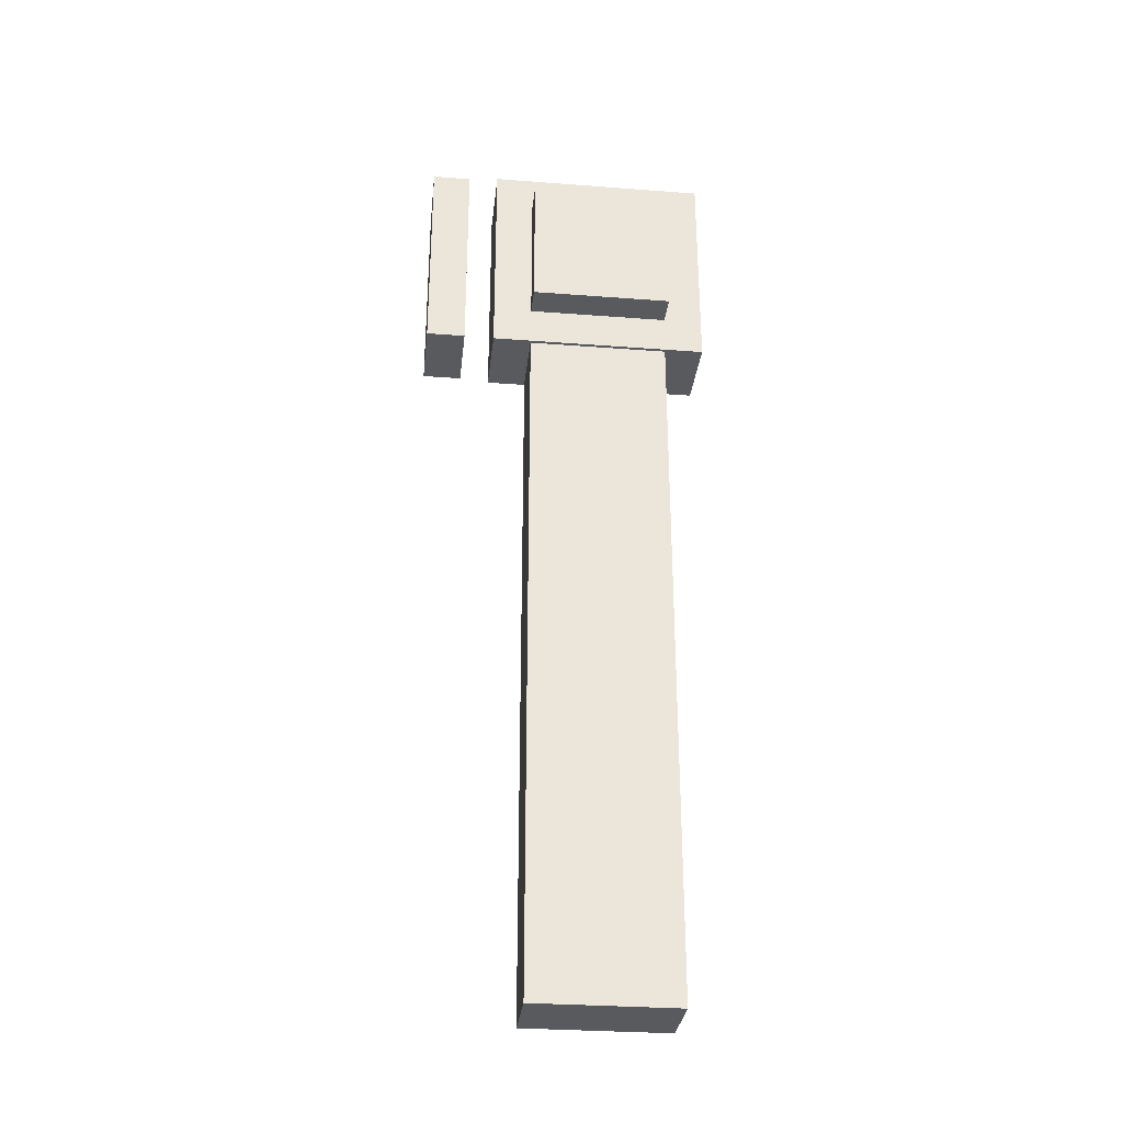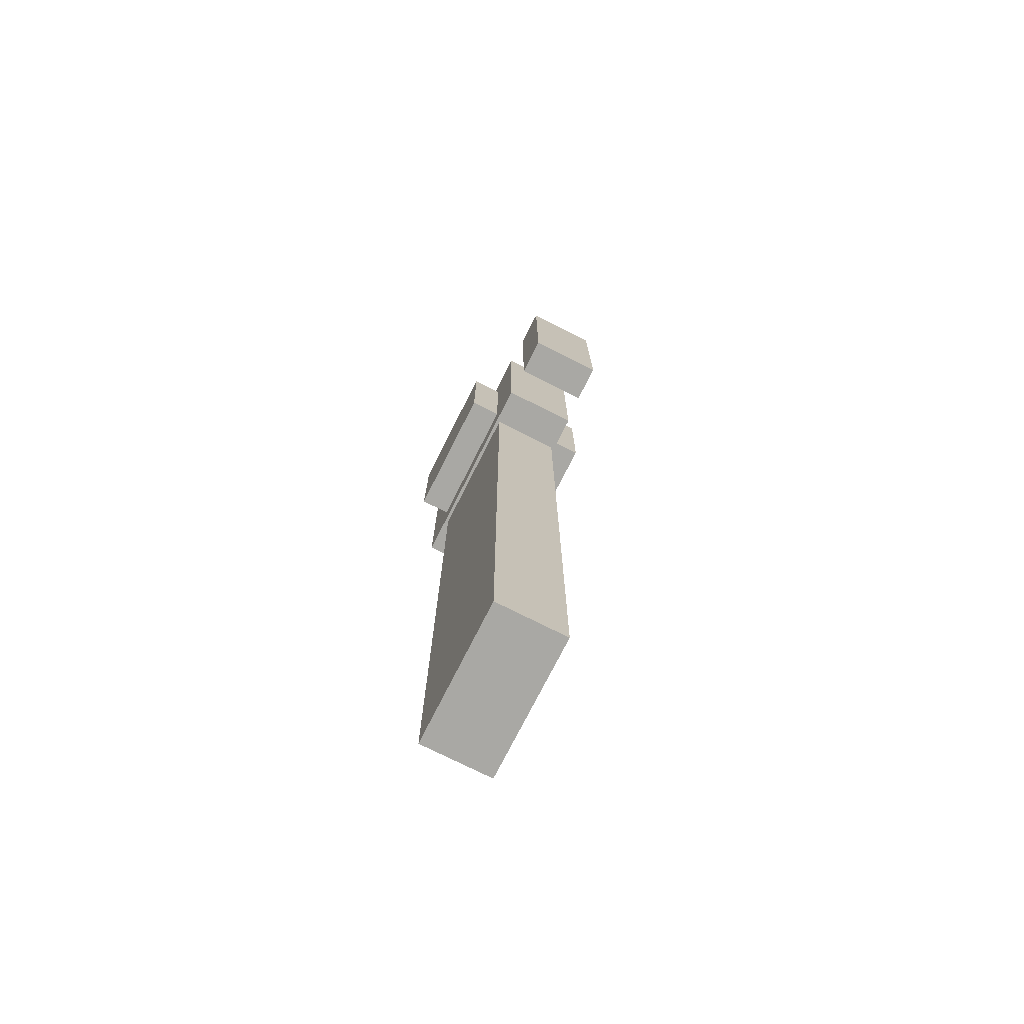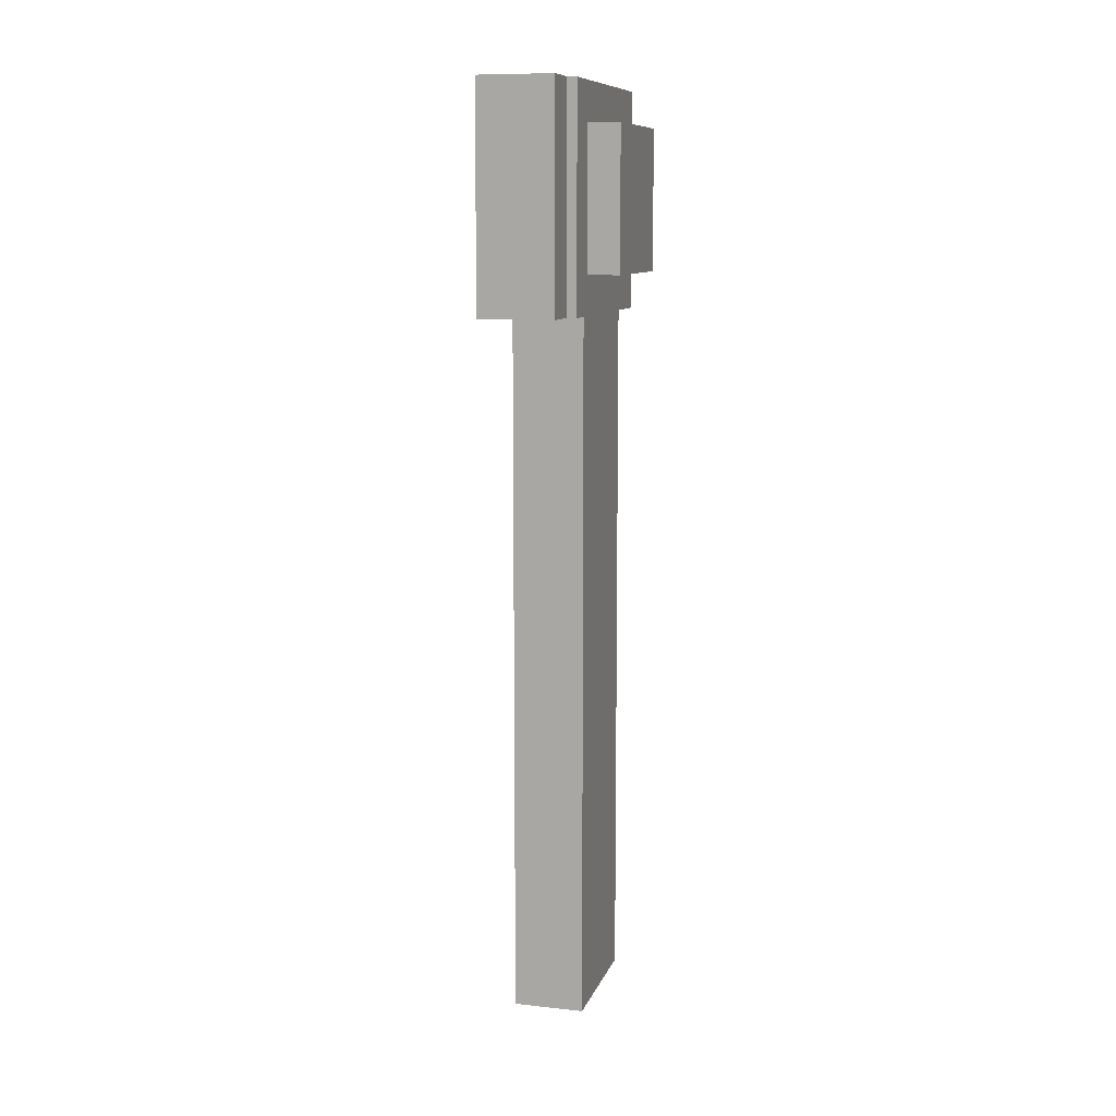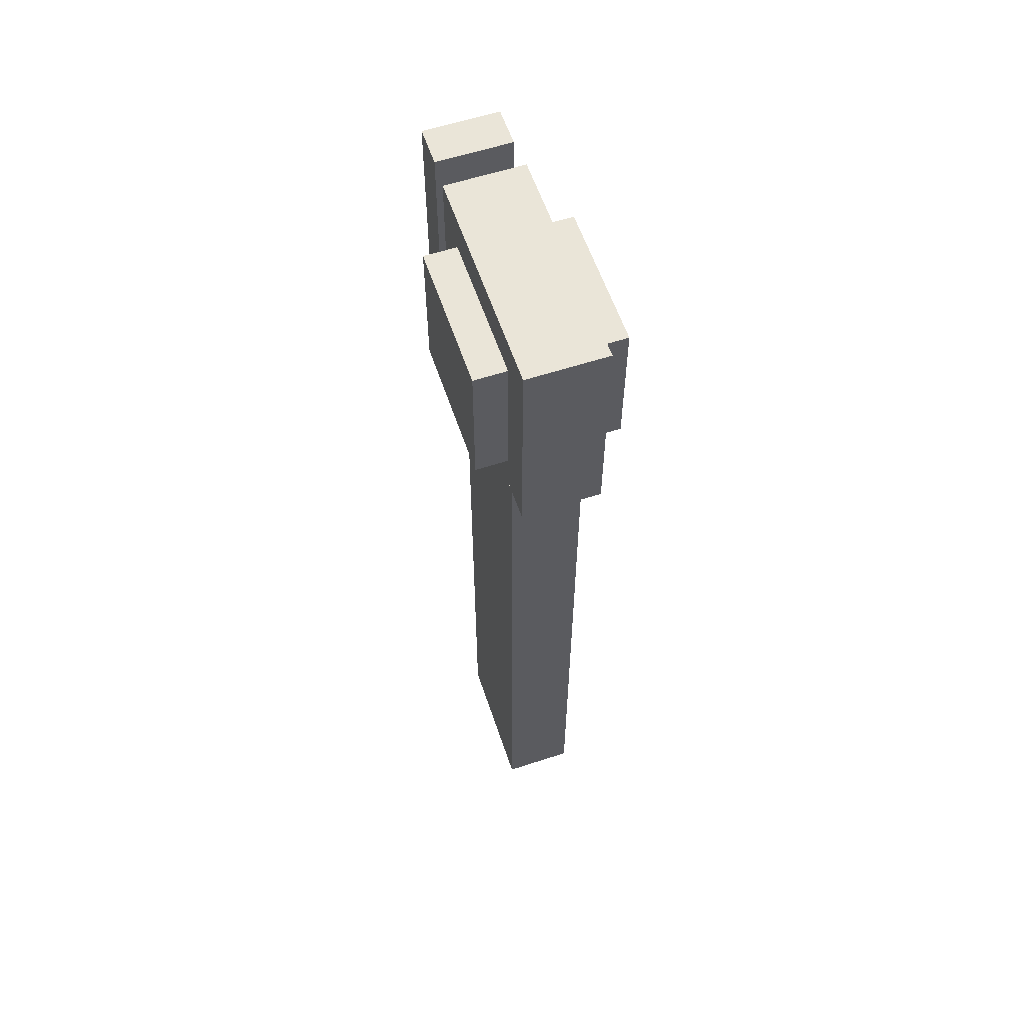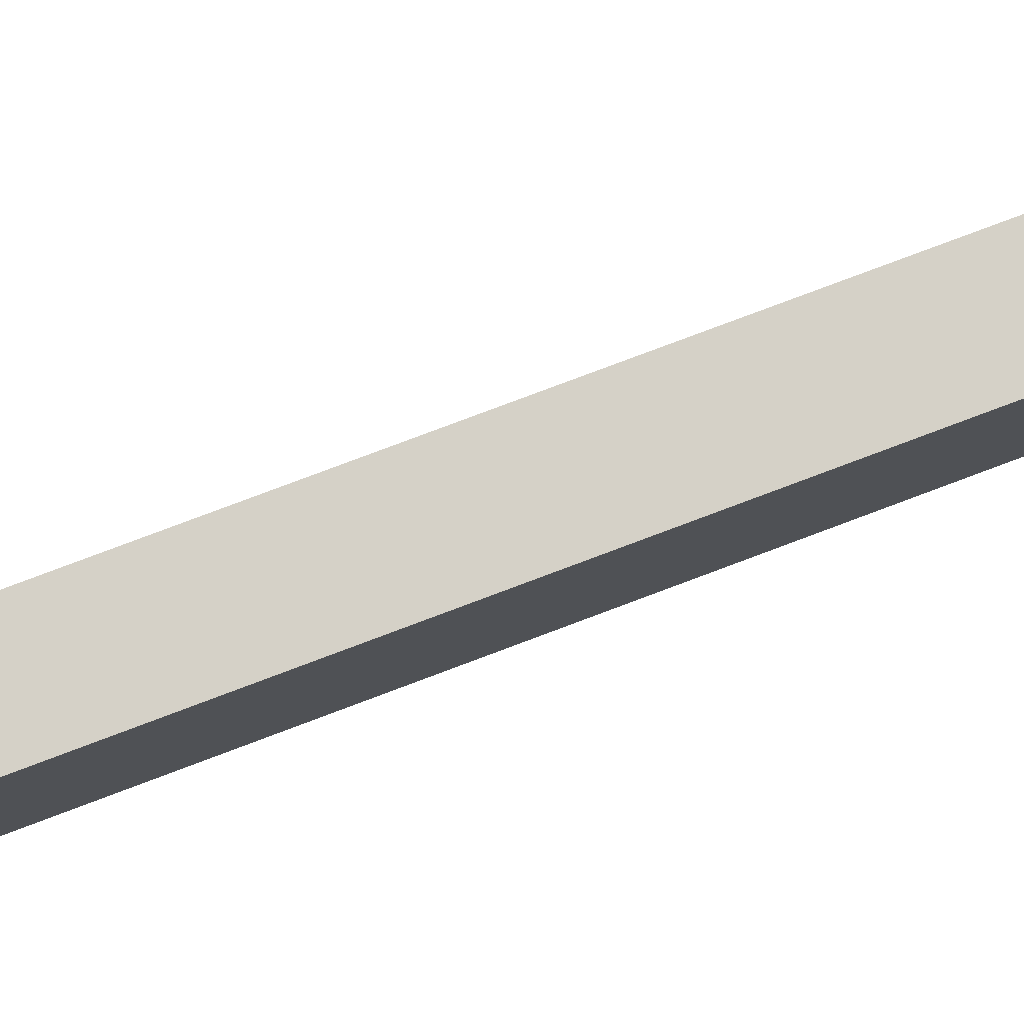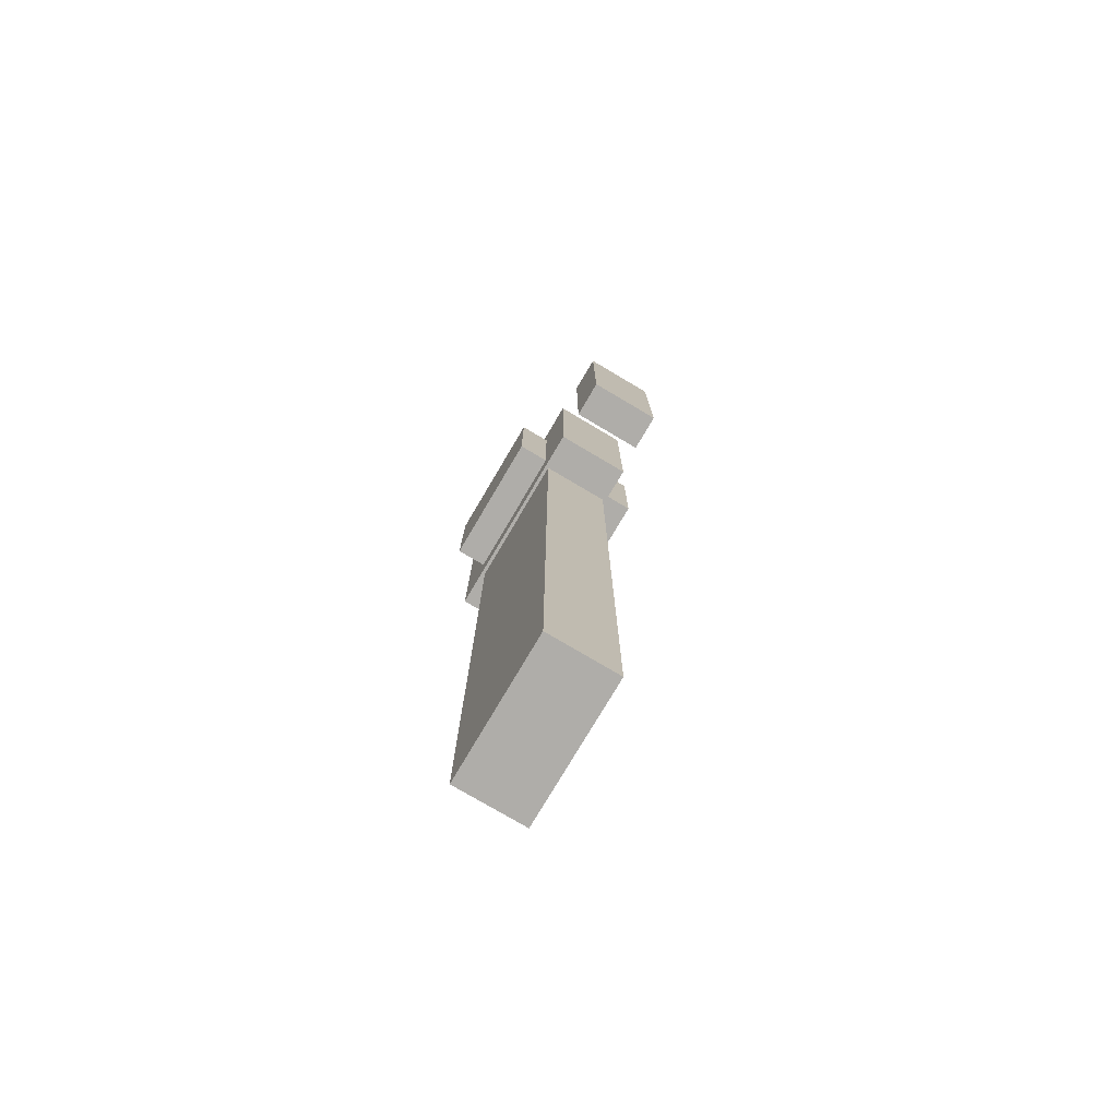
<metadata>
{"format":"obj","ext":"obj","renderer":"f3d","projection":"perspective","resolution":1024,"background":"white","views":[{"elev":-31.0,"azim":-96.2,"up":"+Z"},{"elev":-74.9,"azim":153.2,"up":"+Z"},{"elev":10.2,"azim":-164.6,"up":"+Z"},{"elev":59.3,"azim":-18.6,"up":"+Z"},{"elev":78.9,"azim":-110.6,"up":"+Y"},{"elev":-77.2,"azim":149.4,"up":"+Z"}]}
</metadata>
<code>
o Rod
v 1.312 0.125 -3.625
v 1.312 0.125 -4.875
v 1.312 -0.125 -3.625
v 1.312 -0.125 -4.875
v 1.188 0.125 -4.875
v 1.188 0.125 -3.625
v 1.188 -0.125 -4.875
v 1.188 -0.125 -3.625
v 1.319 0.1938 -3.244
v 1.319 0.1938 -3.631
v 1.319 -0.1938 -3.244
v 1.319 -0.1938 -3.631
v 1.181 0.1938 -3.631
v 1.181 0.1938 -3.244
v 1.181 -0.1938 -3.631
v 1.181 -0.1938 -3.244
v 1.316 0.3156 -3.247
v 1.316 0.3156 -3.628
v 1.316 0.2469 -3.247
v 1.316 0.2469 -3.628
v 1.184 0.3156 -3.628
v 1.184 0.3156 -3.247
v 1.184 0.2469 -3.628
v 1.184 0.2469 -3.247
v 1.375 0.125 -3.312
v 1.375 0.125 -3.562
v 1.375 -0.125 -3.312
v 1.375 -0.125 -3.562
v 1.125 0.125 -3.562
v 1.125 0.125 -3.312
v 1.125 -0.125 -3.562
v 1.125 -0.125 -3.312
f 4 7 5 2
f 3 4 2 1
f 8 3 1 6
f 7 8 6 5
f 6 1 2 5
f 7 4 3 8
f 12 15 13 10
f 11 12 10 9
f 16 11 9 14
f 15 16 14 13
f 14 9 10 13
f 15 12 11 16
f 20 23 21 18
f 19 20 18 17
f 24 19 17 22
f 23 24 22 21
f 22 17 18 21
f 23 20 19 24
f 28 31 29 26
f 27 28 26 25
f 32 27 25 30
f 31 32 30 29
f 30 25 26 29
f 31 28 27 32

</code>
